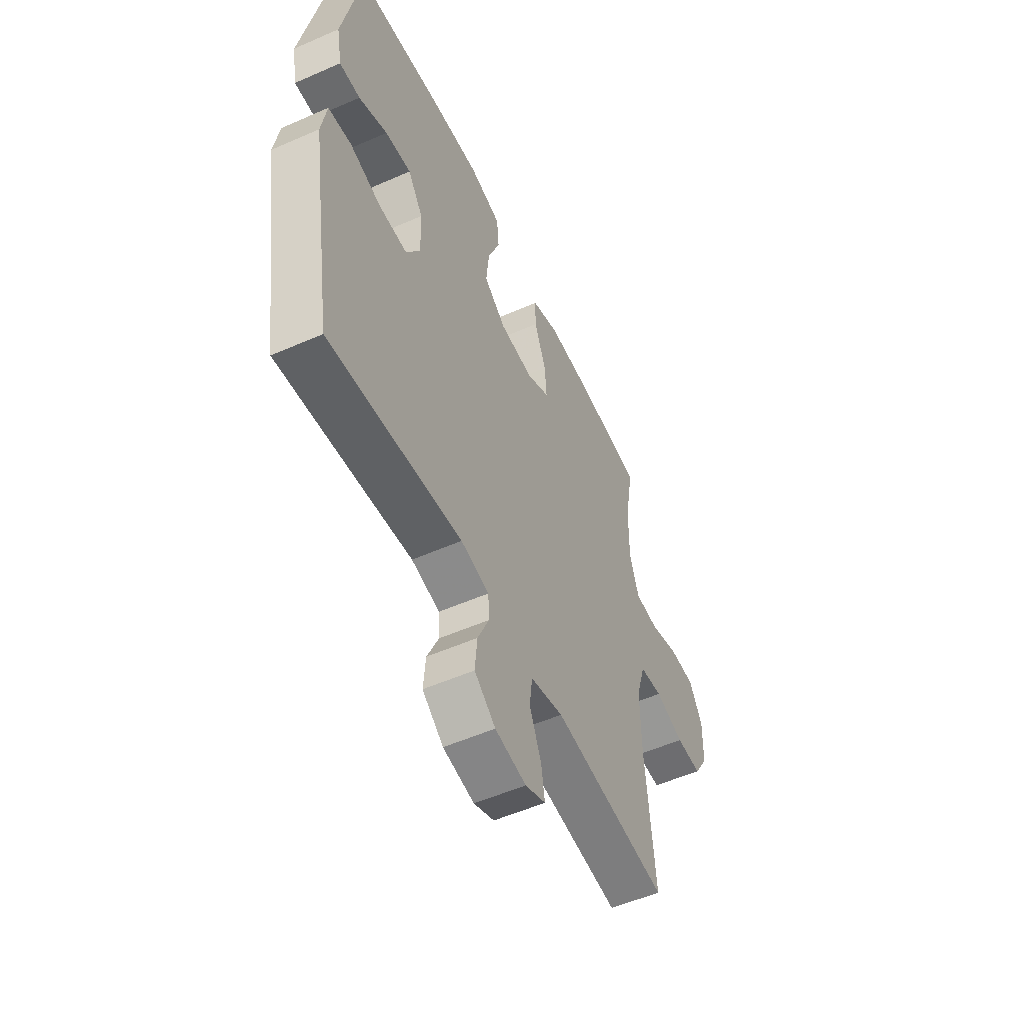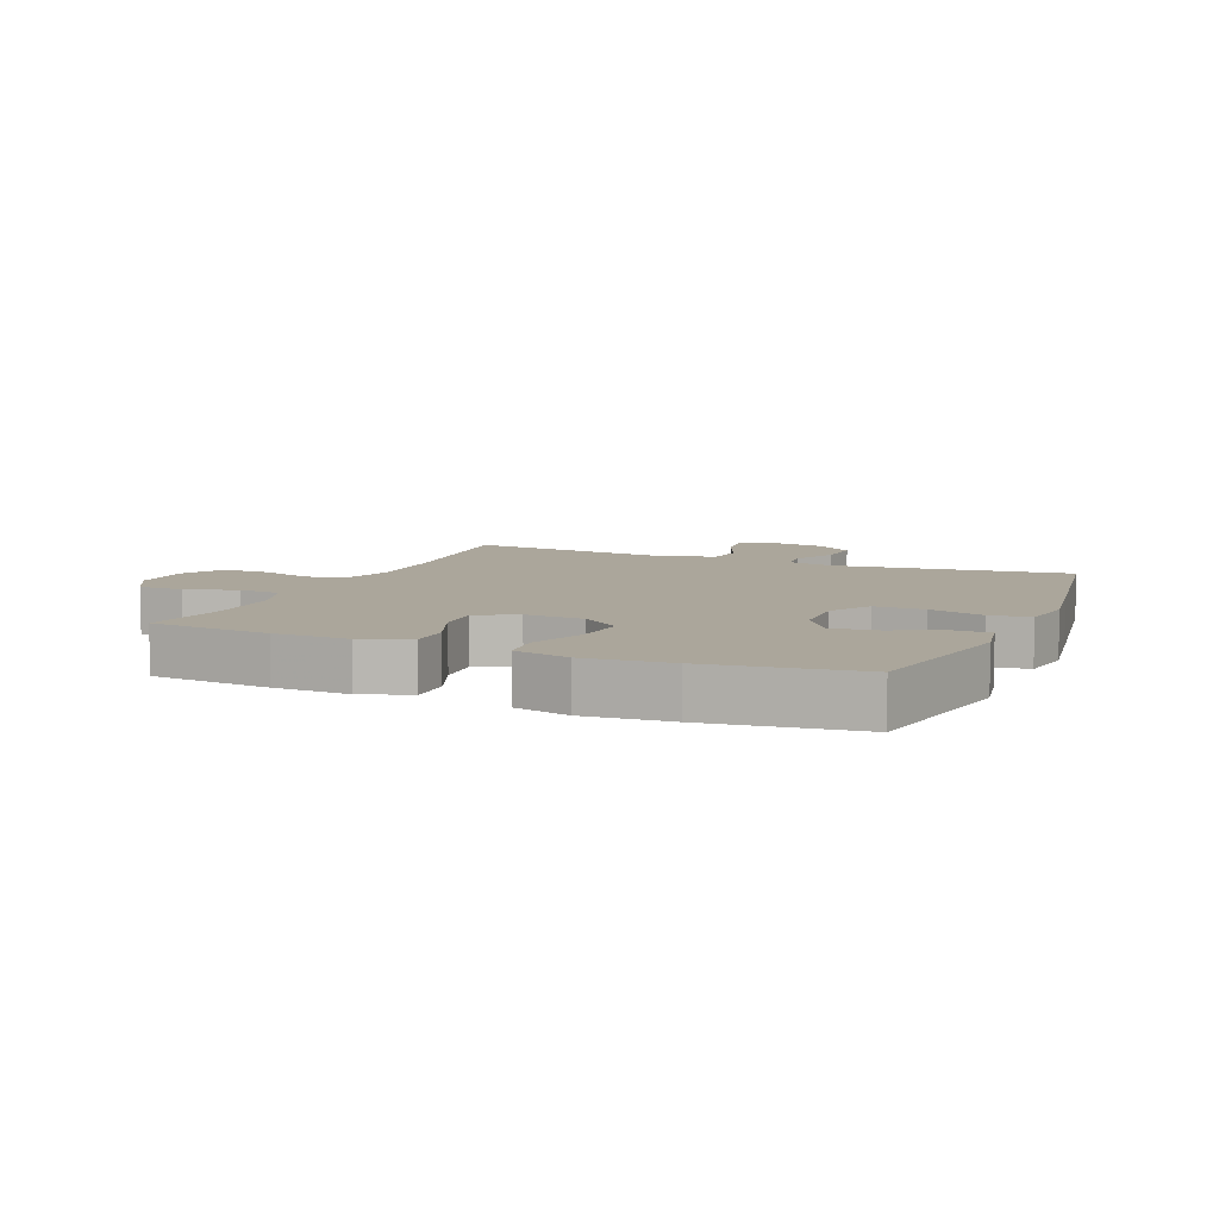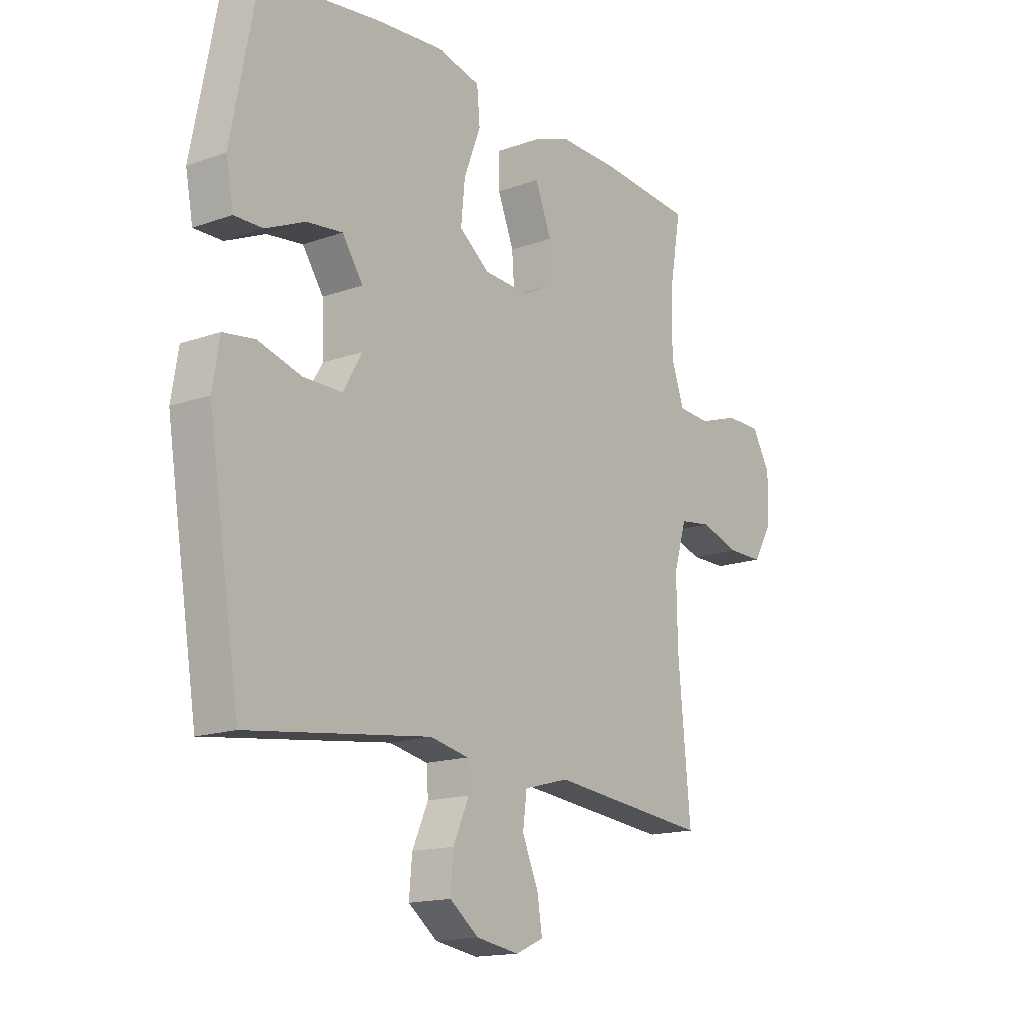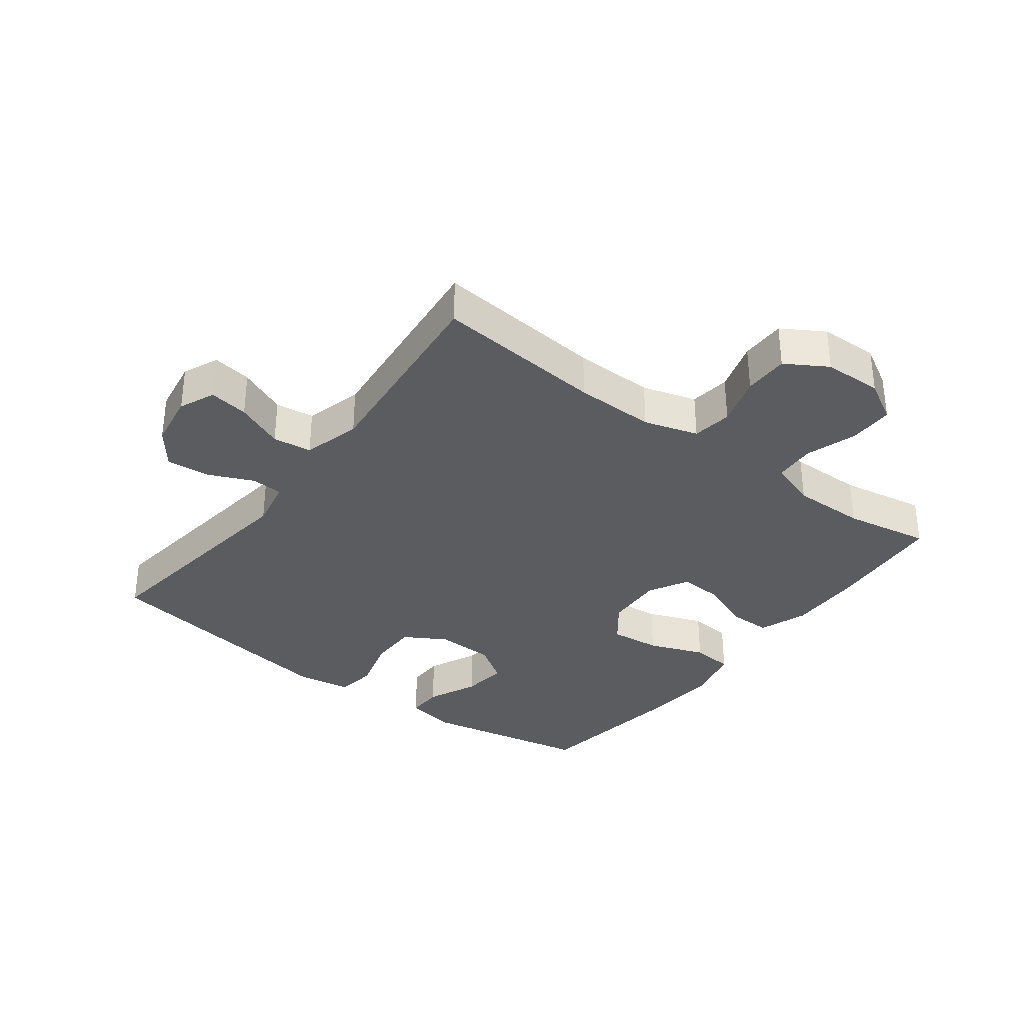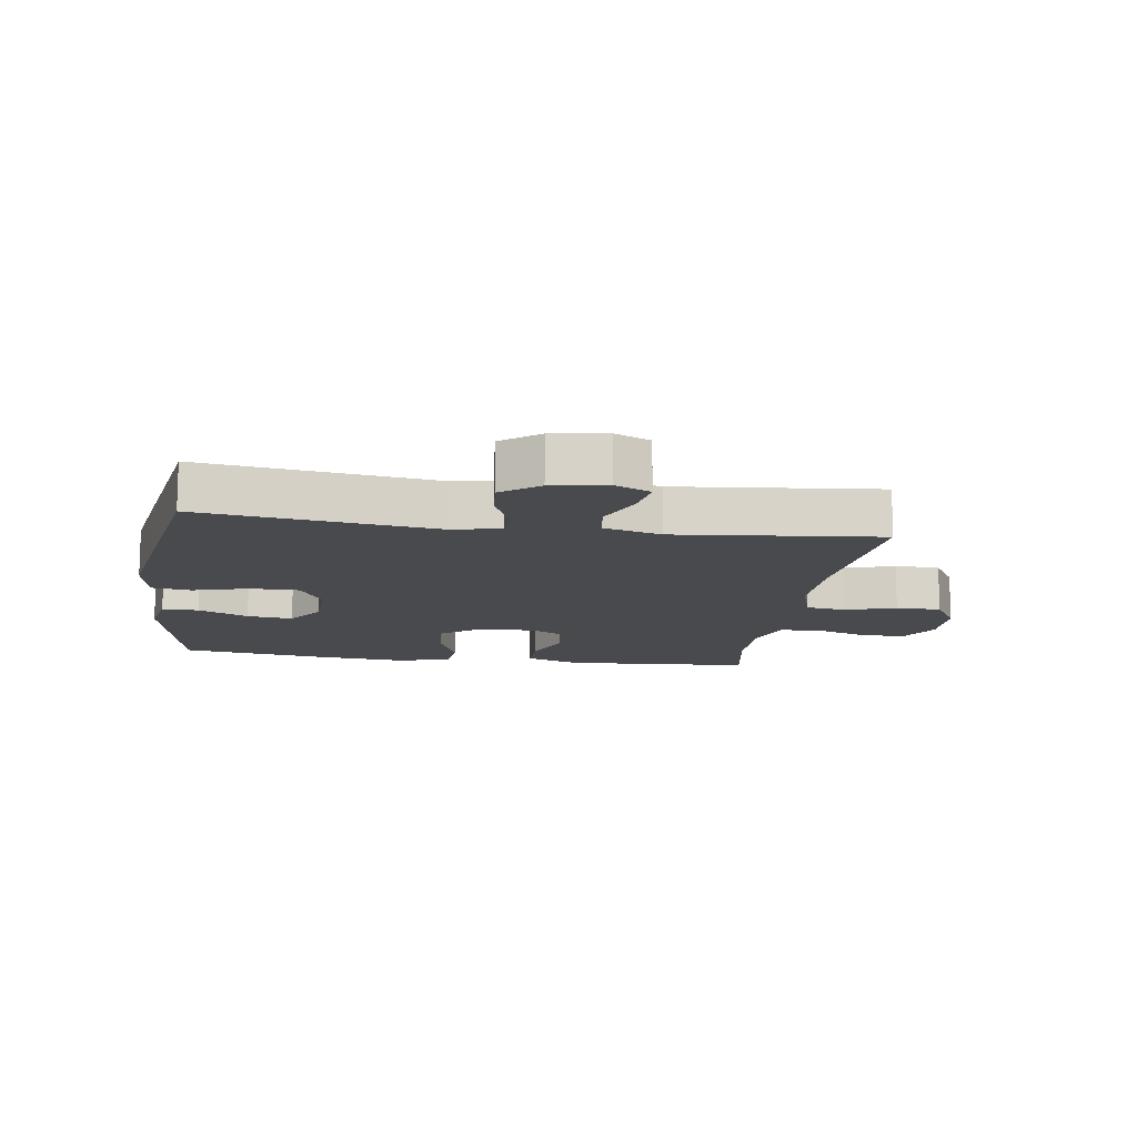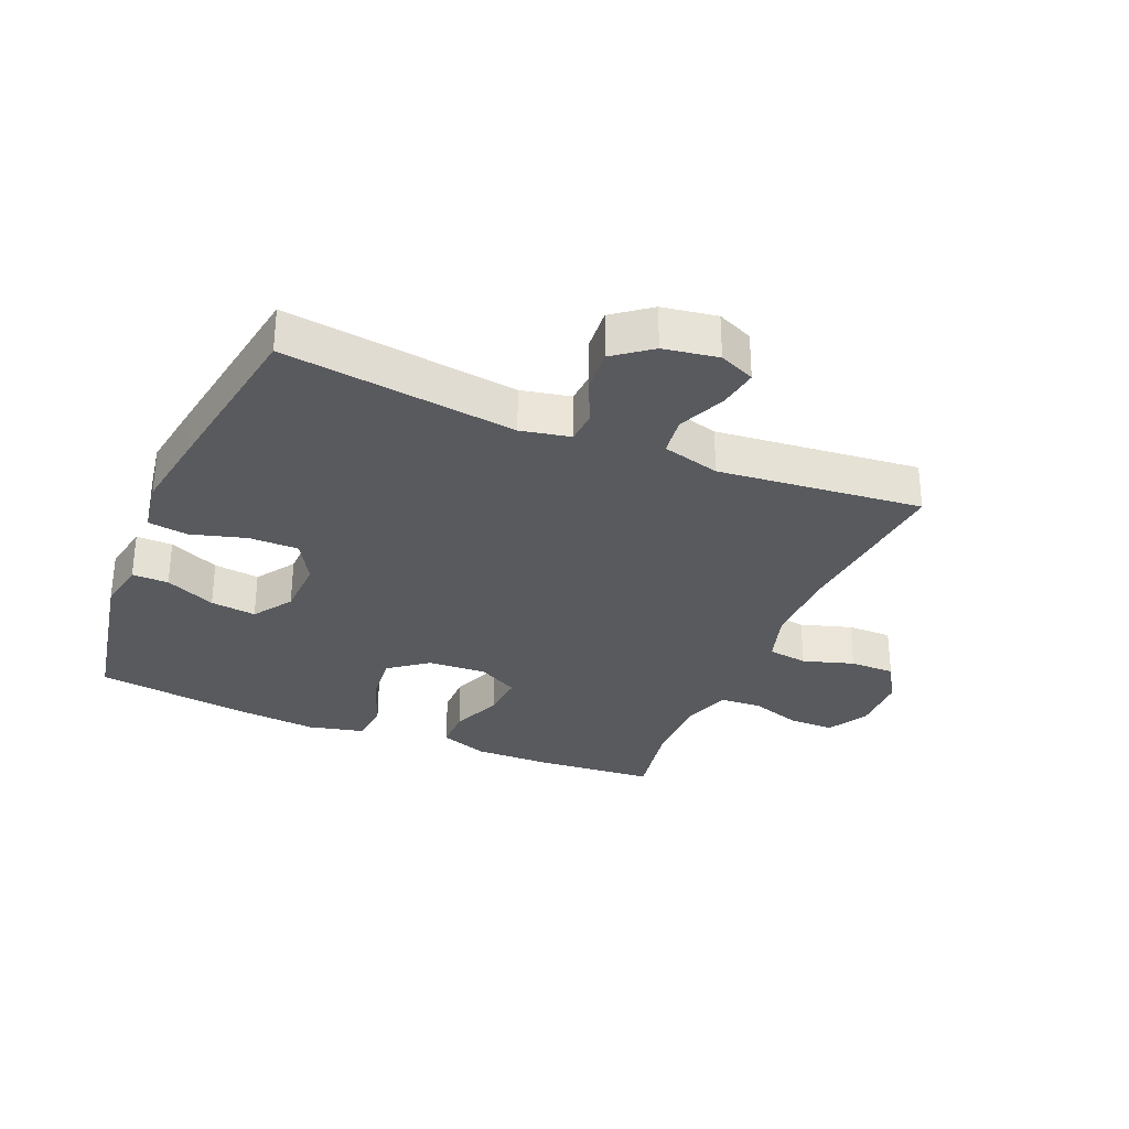
<metadata>
{"format":"obj","ext":"obj","renderer":"f3d","projection":"perspective","resolution":1024,"background":"white","views":[{"elev":-54.1,"azim":115.0,"up":"+Z"},{"elev":7.9,"azim":23.1,"up":"+Y"},{"elev":-15.9,"azim":126.7,"up":"+Z"},{"elev":-34.0,"azim":-127.0,"up":"+Y"},{"elev":-13.0,"azim":171.6,"up":"+Y"},{"elev":-31.1,"azim":157.2,"up":"+Y"}]}
</metadata>
<code>
v -0.5 0.07 0.5
v -0.308 0.07 0.516
v -0.188 0.07 0.518
v -0.111 0.07 0.49
v -0.111 0.07 0.424
v -0.144 0.07 0.341
v -0.149 0.07 0.27
v -0.085 0.07 0.235
v 0.009 0.07 0.24
v 0.071 0.07 0.287
v 0.063 0.07 0.368
v 0.029 0.07 0.457
v 0.035 0.07 0.524
v 0.124 0.07 0.545
v 0.261 0.07 0.533
v 0.5 0.07 0.5
v 0.552 0.07 0.23
v 0.537 0.07 0.15
v 0.479 0.07 0.151
v 0.399 0.07 0.187
v 0.326 0.07 0.196
v 0.284 0.07 0.134
v 0.281 0.07 0.041
v 0.32 0.07 -0.026
v 0.399 0.07 -0.026
v 0.487 0.07 -0.001
v 0.551 0.07 -0.01
v 0.565 0.07 -0.096
v 0.545 0.07 -0.223
v 0.5 0.07 -0.5
v 0.129 0.07 -0.452
v 0.05 0.07 -0.468
v 0.047 0.07 -0.519
v 0.079 0.07 -0.591
v 0.085 0.07 -0.66
v 0.026 0.07 -0.705
v -0.061 0.07 -0.719
v -0.118 0.07 -0.694
v -0.108 0.07 -0.631
v -0.075 0.07 -0.554
v -0.083 0.07 -0.492
v -0.175 0.07 -0.467
v -0.5 0.07 -0.5
v -0.475 0.07 -0.23
v -0.473 0.07 -0.102
v -0.499 0.07 -0.016
v -0.563 0.07 -0.007
v -0.644 0.07 -0.032
v -0.716 0.07 -0.032
v -0.756 0.07 0.034
v -0.758 0.07 0.128
v -0.721 0.07 0.193
v -0.649 0.07 0.193
v -0.567 0.07 0.166
v -0.501 0.07 0.17
v -0.475 0.07 0.246
v -0.476 0.07 0.363
v -0.5 0 0.5
v -0.308 0 0.516
v -0.188 0 0.518
v -0.111 0 0.49
v -0.111 0 0.424
v -0.144 0 0.341
v -0.149 0 0.27
v -0.085 0 0.235
v 0.009 0 0.24
v 0.071 0 0.287
v 0.063 0 0.368
v 0.029 0 0.457
v 0.035 0 0.524
v 0.124 0 0.545
v 0.261 0 0.533
v 0.5 0 0.5
v 0.552 0 0.23
v 0.537 0 0.15
v 0.479 0 0.151
v 0.399 0 0.187
v 0.326 0 0.196
v 0.284 0 0.134
v 0.281 0 0.041
v 0.32 0 -0.026
v 0.399 0 -0.026
v 0.487 0 -0.001
v 0.551 0 -0.01
v 0.565 0 -0.096
v 0.545 0 -0.223
v 0.5 0 -0.5
v 0.129 0 -0.452
v 0.05 0 -0.468
v 0.047 0 -0.519
v 0.079 0 -0.591
v 0.085 0 -0.66
v 0.026 0 -0.705
v -0.061 0 -0.719
v -0.118 0 -0.694
v -0.108 0 -0.631
v -0.075 0 -0.554
v -0.083 0 -0.492
v -0.175 0 -0.467
v -0.5 0 -0.5
v -0.475 0 -0.23
v -0.473 0 -0.102
v -0.499 0 -0.016
v -0.563 0 -0.007
v -0.644 0 -0.032
v -0.716 0 -0.032
v -0.756 0 0.034
v -0.758 0 0.128
v -0.721 0 0.193
v -0.649 0 0.193
v -0.567 0 0.166
v -0.501 0 0.17
v -0.475 0 0.246
v -0.476 0 0.363
f 51 52 53 54
f 51 54 55
f 50 51 55
f 47 48 49 50
f 46 47 50 55
f 45 46 55 56
f 42 43 44
f 41 42 44 45
f 37 38 39 40
f 35 36 37 40
f 33 34 35 40
f 32 33 40 41
f 31 32 41 45
f 25 26 27 28
f 24 25 28 29
f 17 18 19 20
f 17 20 21
f 16 17 21
f 15 16 21 22
f 11 12 13 14
f 10 11 14 15
f 3 4 5 6
f 3 6 7
f 57 1 2 3
f 56 57 3 7
f 24 29 30 31
f 23 24 31 45
f 10 15 22 23
f 9 10 23
f 8 9 23 45
f 7 8 45 56
f 111 110 109 108
f 112 111 108
f 112 108 107
f 107 106 105 104
f 112 107 104 103
f 113 112 103 102
f 101 100 99
f 102 101 99 98
f 97 96 95 94
f 97 94 93 92
f 97 92 91 90
f 98 97 90 89
f 102 98 89 88
f 85 84 83 82
f 86 85 82 81
f 77 76 75 74
f 78 77 74
f 78 74 73
f 79 78 73 72
f 71 70 69 68
f 72 71 68 67
f 63 62 61 60
f 64 63 60
f 60 59 58 114
f 64 60 114 113
f 88 87 86 81
f 102 88 81 80
f 80 79 72 67
f 80 67 66
f 102 80 66 65
f 113 102 65 64
f 1 58 59 2
f 2 59 60 3
f 3 60 61 4
f 4 61 62 5
f 5 62 63 6
f 6 63 64 7
f 7 64 65 8
f 8 65 66 9
f 9 66 67 10
f 10 67 68 11
f 11 68 69 12
f 12 69 70 13
f 13 70 71 14
f 14 71 72 15
f 15 72 73 16
f 16 73 74 17
f 17 74 75 18
f 18 75 76 19
f 19 76 77 20
f 20 77 78 21
f 21 78 79 22
f 22 79 80 23
f 23 80 81 24
f 24 81 82 25
f 25 82 83 26
f 26 83 84 27
f 27 84 85 28
f 28 85 86 29
f 29 86 87 30
f 30 87 88 31
f 31 88 89 32
f 32 89 90 33
f 33 90 91 34
f 34 91 92 35
f 35 92 93 36
f 36 93 94 37
f 37 94 95 38
f 38 95 96 39
f 39 96 97 40
f 40 97 98 41
f 41 98 99 42
f 42 99 100 43
f 43 100 101 44
f 44 101 102 45
f 45 102 103 46
f 46 103 104 47
f 47 104 105 48
f 48 105 106 49
f 49 106 107 50
f 50 107 108 51
f 51 108 109 52
f 52 109 110 53
f 53 110 111 54
f 54 111 112 55
f 55 112 113 56
f 56 113 114 57
f 57 114 58 1

</code>
